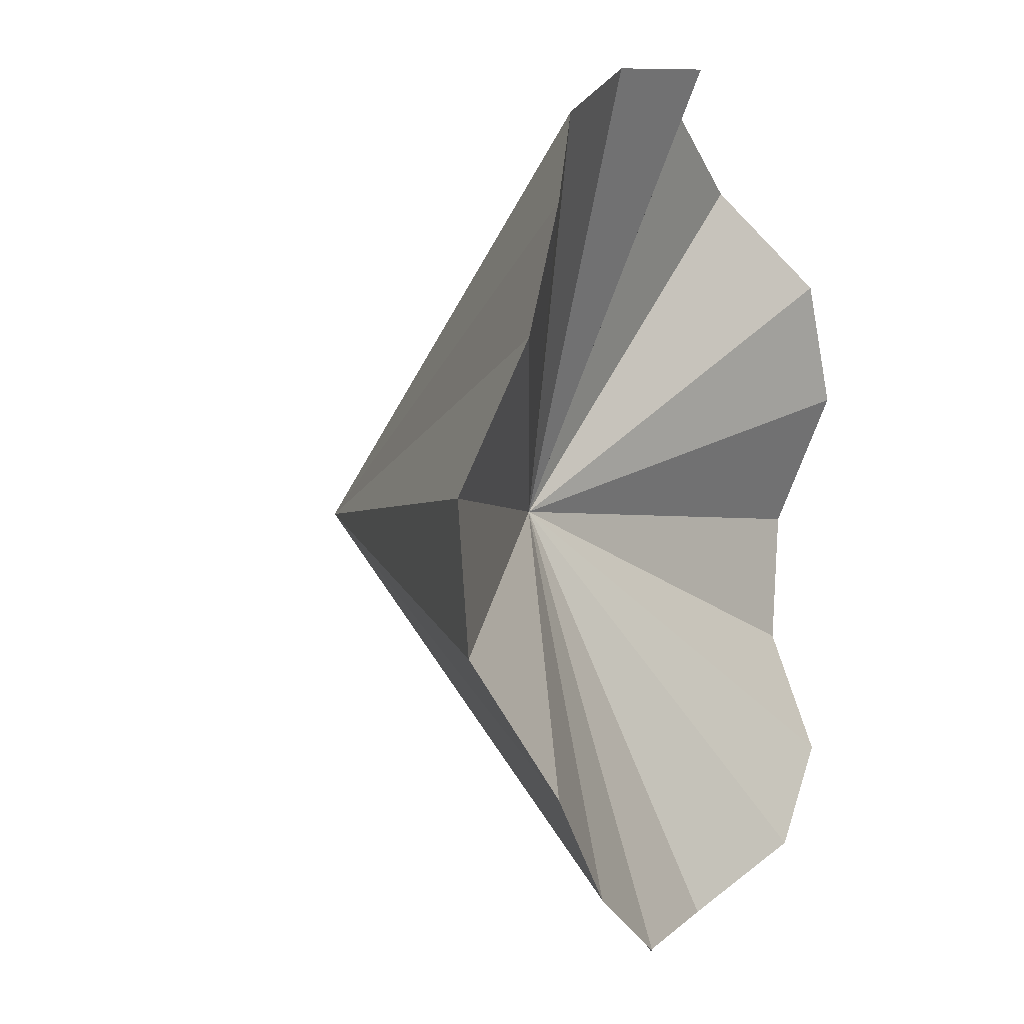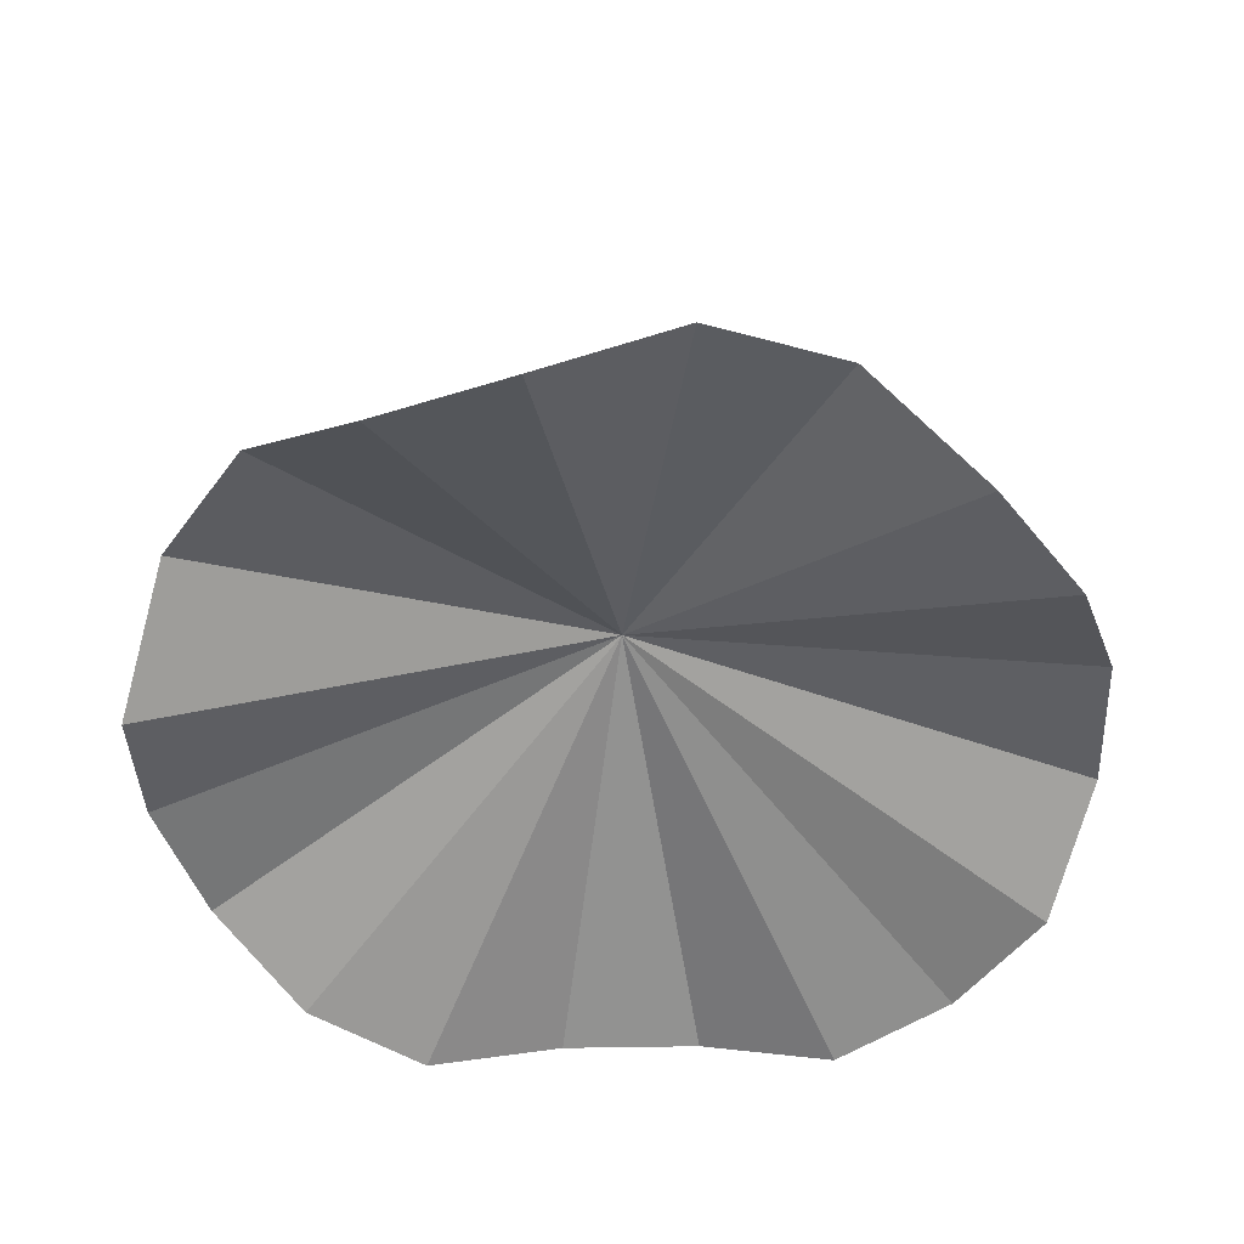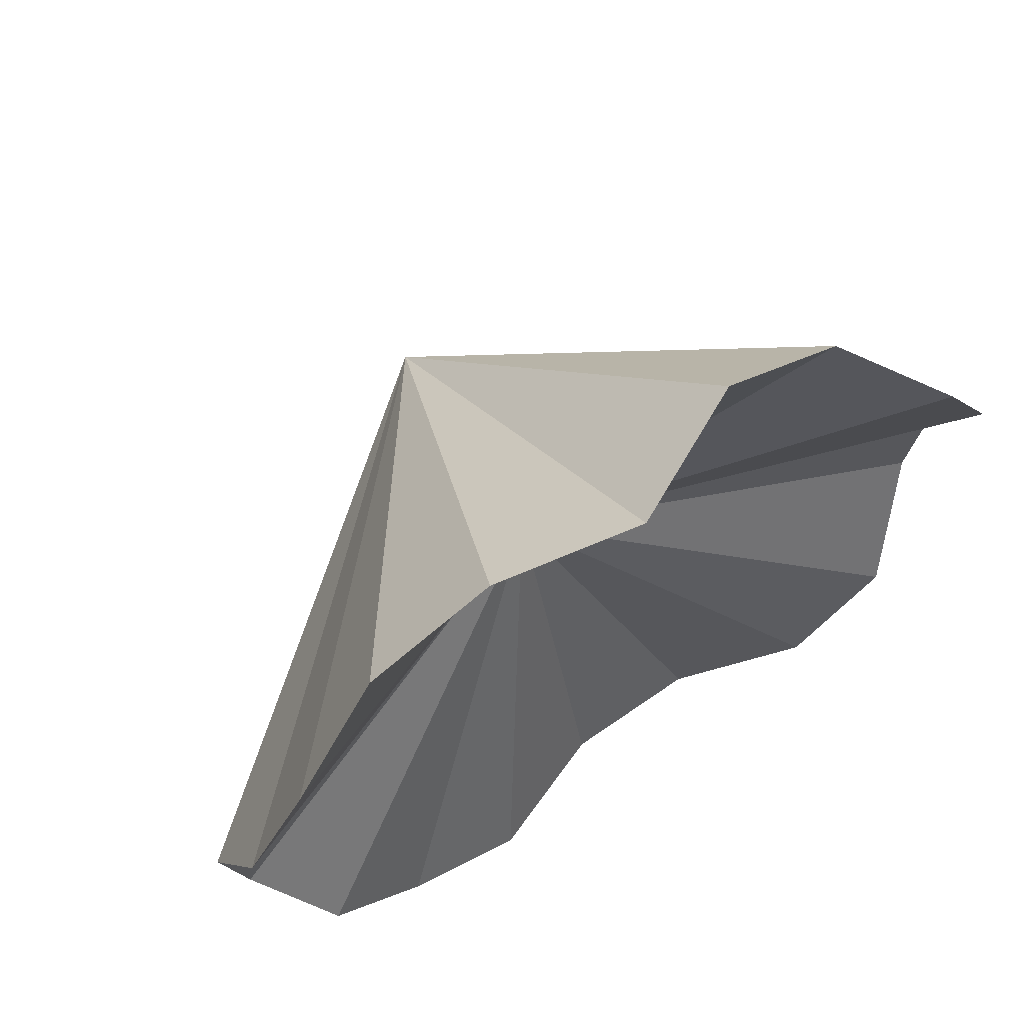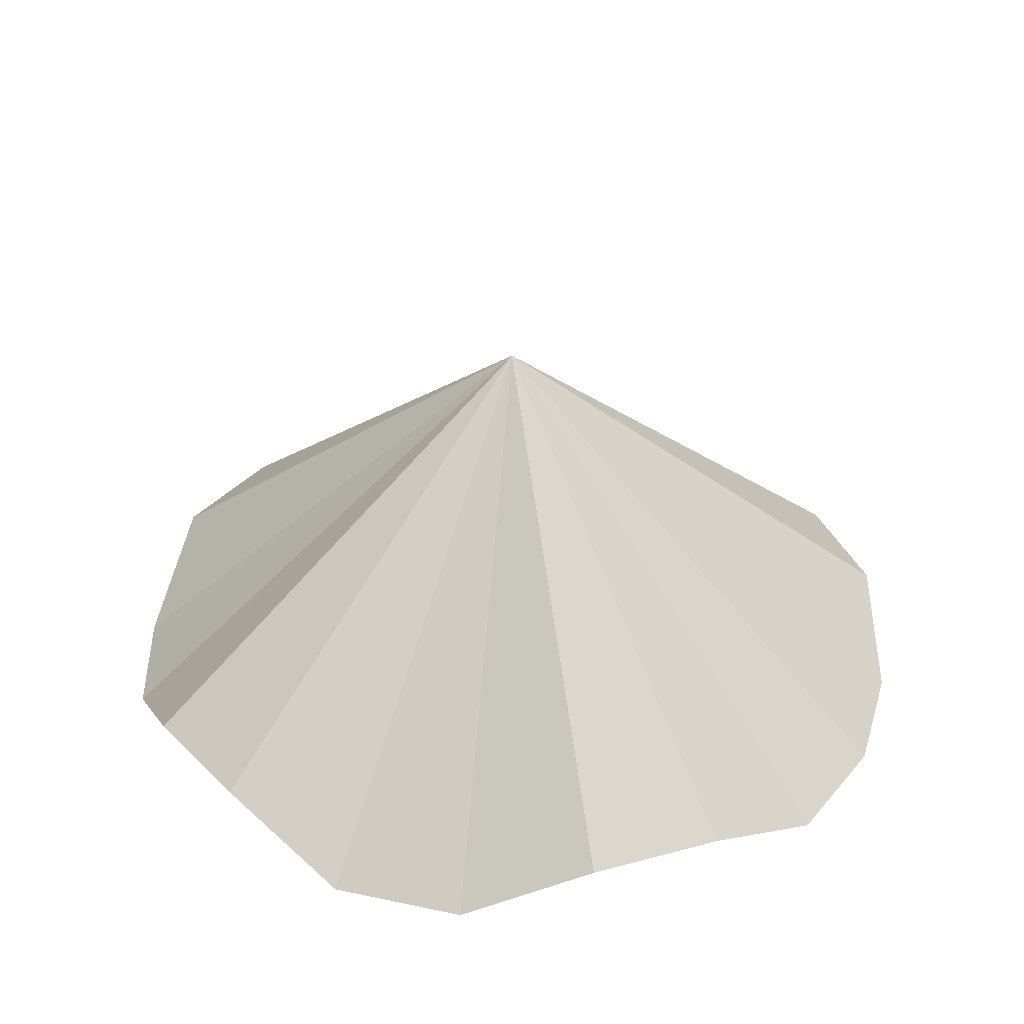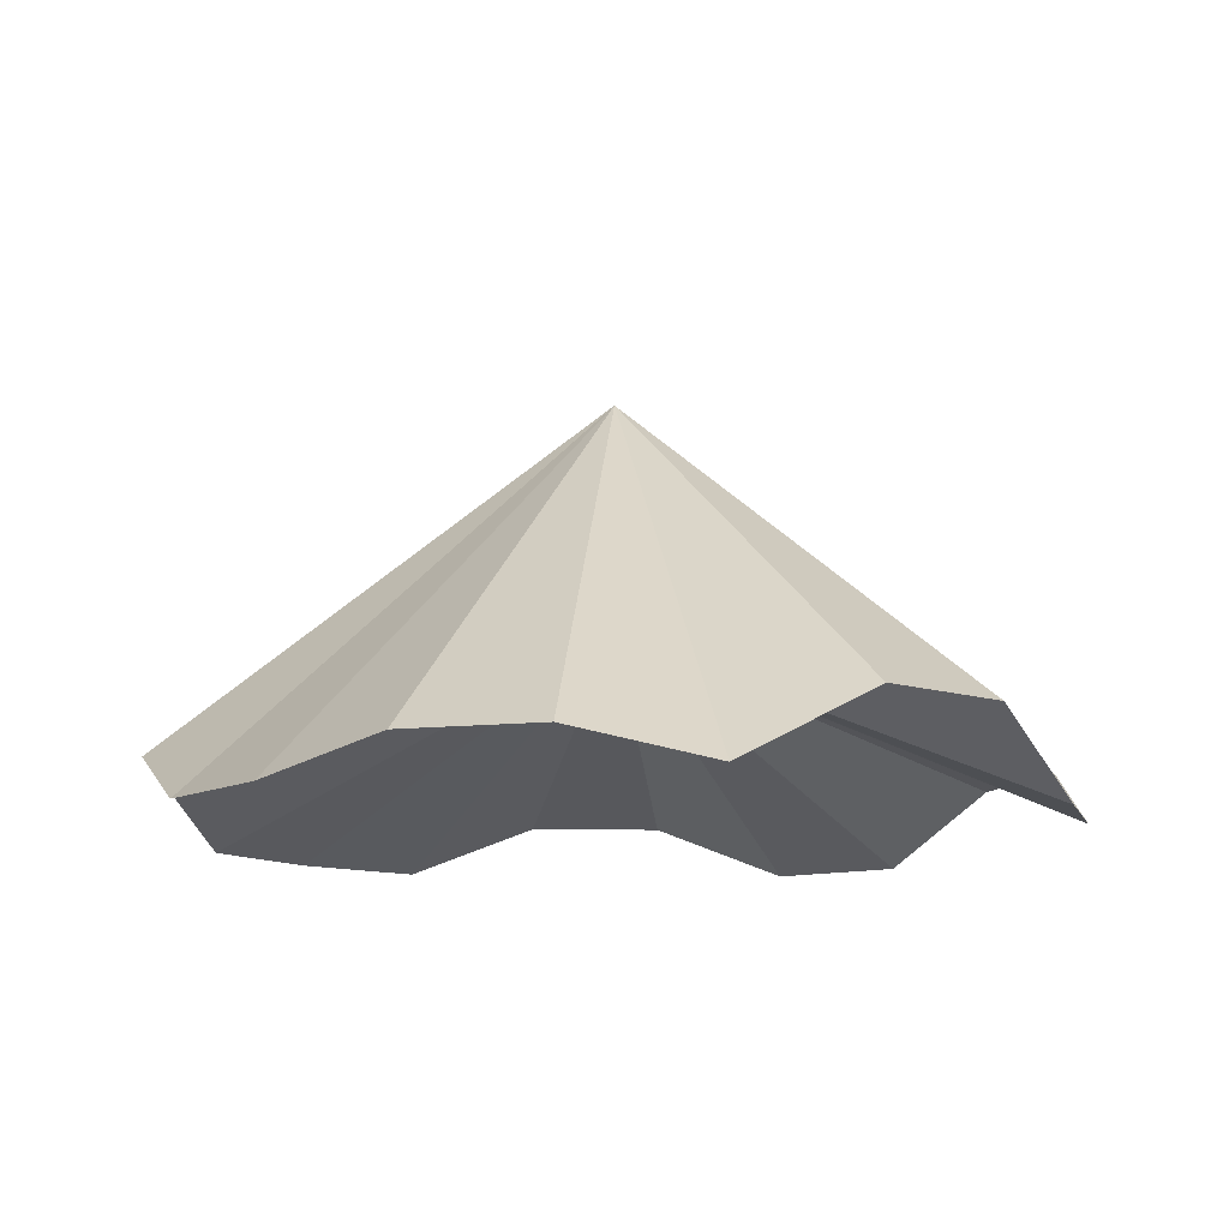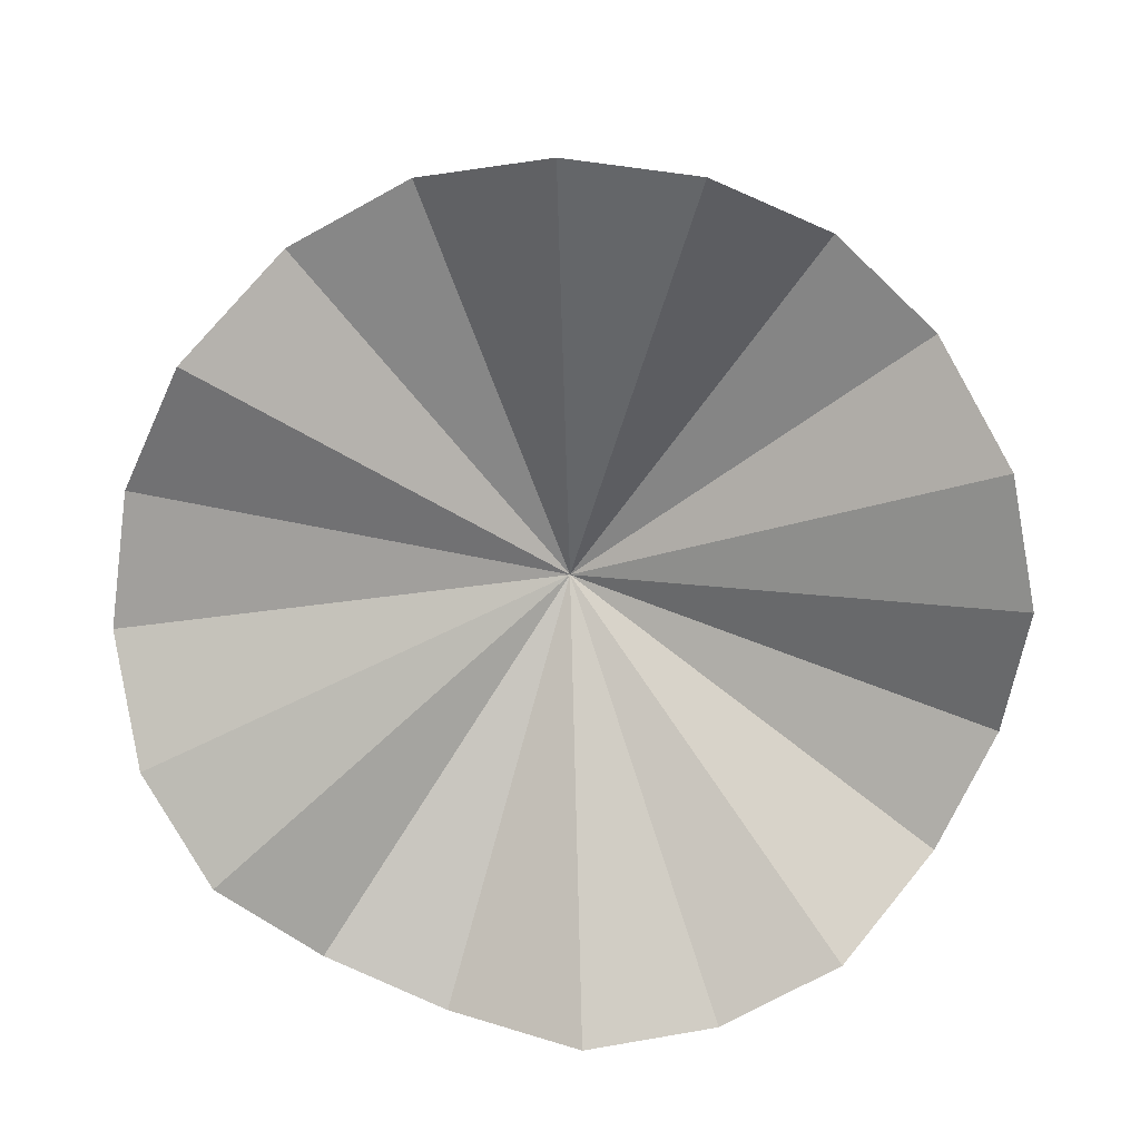
<metadata>
{"format":"obj","ext":"obj","renderer":"f3d","projection":"perspective","resolution":1024,"background":"white","views":[{"elev":-1.4,"azim":-65.4,"up":"+Z"},{"elev":-49.4,"azim":82.2,"up":"+Y"},{"elev":69.5,"azim":-32.8,"up":"+Z"},{"elev":34.5,"azim":151.0,"up":"+Y"},{"elev":-11.8,"azim":-11.8,"up":"+Y"},{"elev":-75.3,"azim":55.6,"up":"+Y"}]}
</metadata>
<code>
o Parachuteup
g Parachute
v 3.815e-06 2.947 4.292e-06
v 1.126 0 7.107
v 23 21.7 1.383e-05
v 23 9.861 6.676e-06
v 4.393 0 13.52
v 9.481 1.595 18.61
v 15.89 1.595 21.87
v 23 0 23
v 30.11 3.758 21.87
v 36.52 3.758 18.61
v 41.61 0 13.52
v 44.87 0 7.107
v 46 3.501 -4.768e-07
v 44.87 3.501 -7.107
v 41.61 0 -13.52
v 36.52 0 -18.61
v 30.11 2.897 -21.87
v 23 2.897 -23
v 15.89 0 -21.87
v 9.481 0 -18.61
v 4.393 0 -13.52
v 1.126 2.947 -7.107
f 1 2 3
f 4 2 1
f 2 5 3
f 4 5 2
f 5 6 3
f 4 6 5
f 6 7 3
f 4 7 6
f 7 8 3
f 4 8 7
f 8 9 3
f 4 9 8
f 9 10 3
f 4 10 9
f 10 11 3
f 4 11 10
f 11 12 3
f 4 12 11
f 12 13 3
f 4 13 12
f 13 14 3
f 4 14 13
f 14 15 3
f 4 15 14
f 15 16 3
f 4 16 15
f 16 17 3
f 4 17 16
f 17 18 3
f 4 18 17
f 18 19 3
f 4 19 18
f 19 20 3
f 4 20 19
f 20 21 3
f 4 21 20
f 21 22 3
f 4 22 21
f 22 1 3
f 4 1 22

</code>
